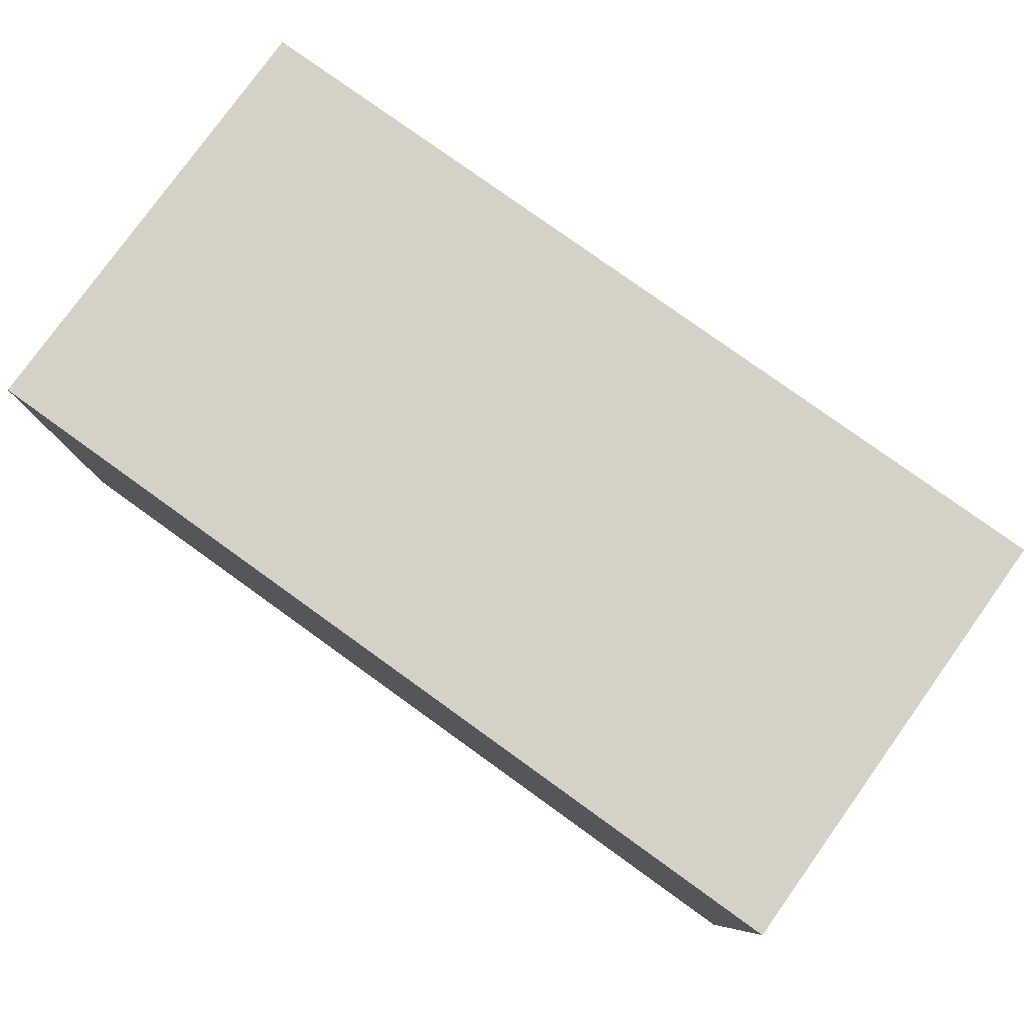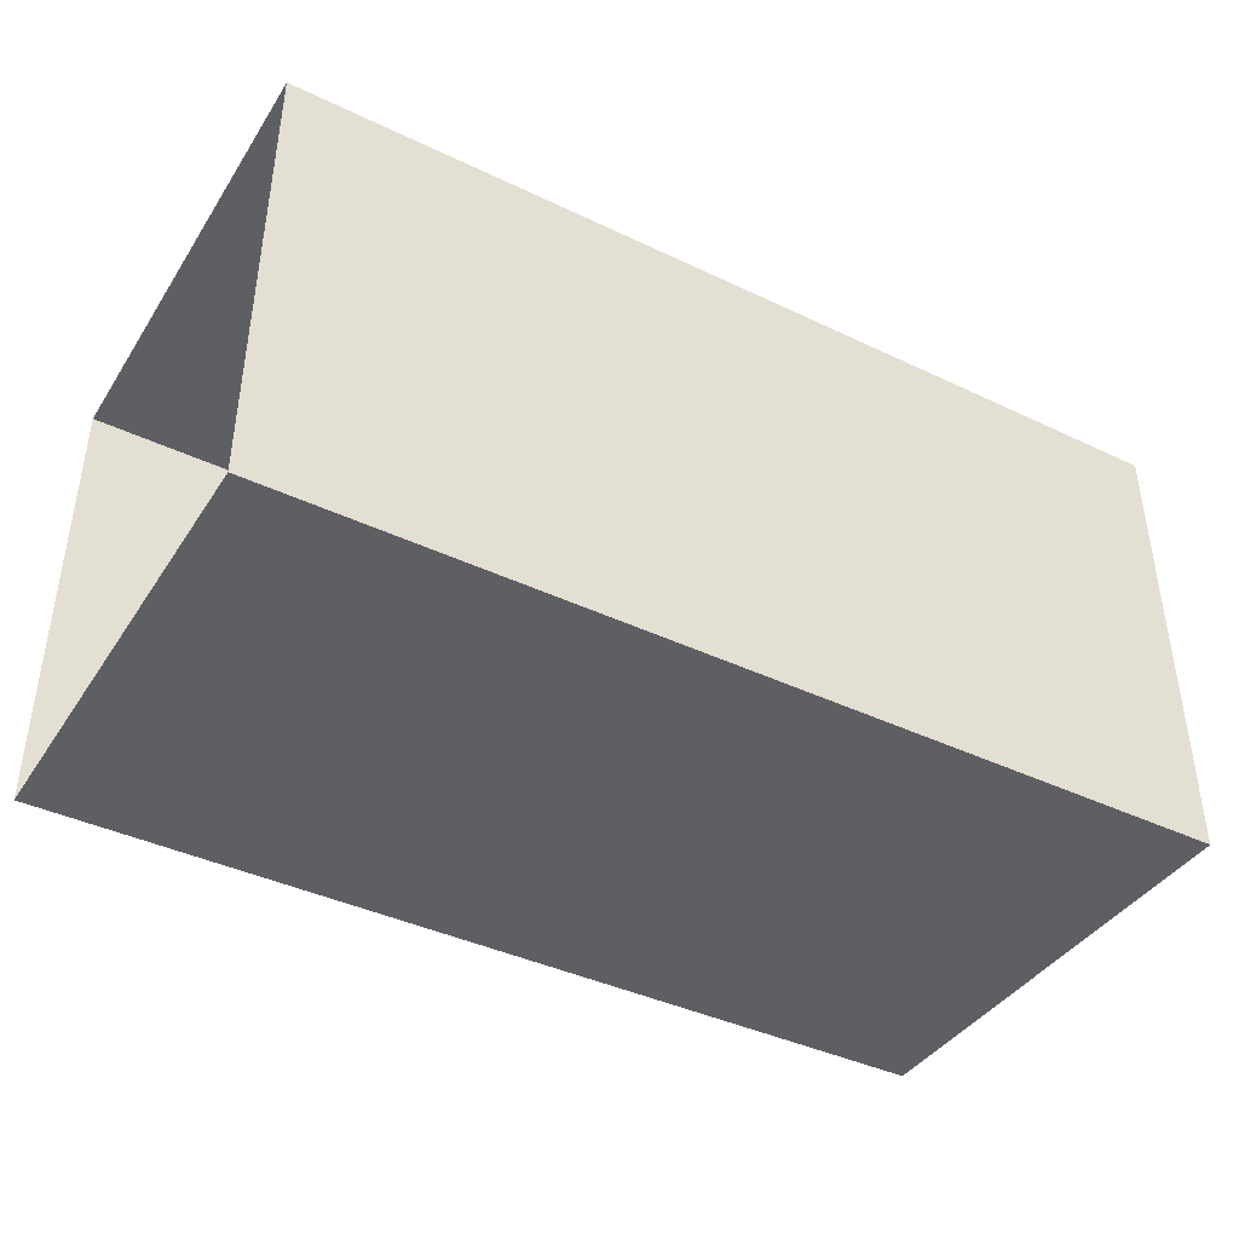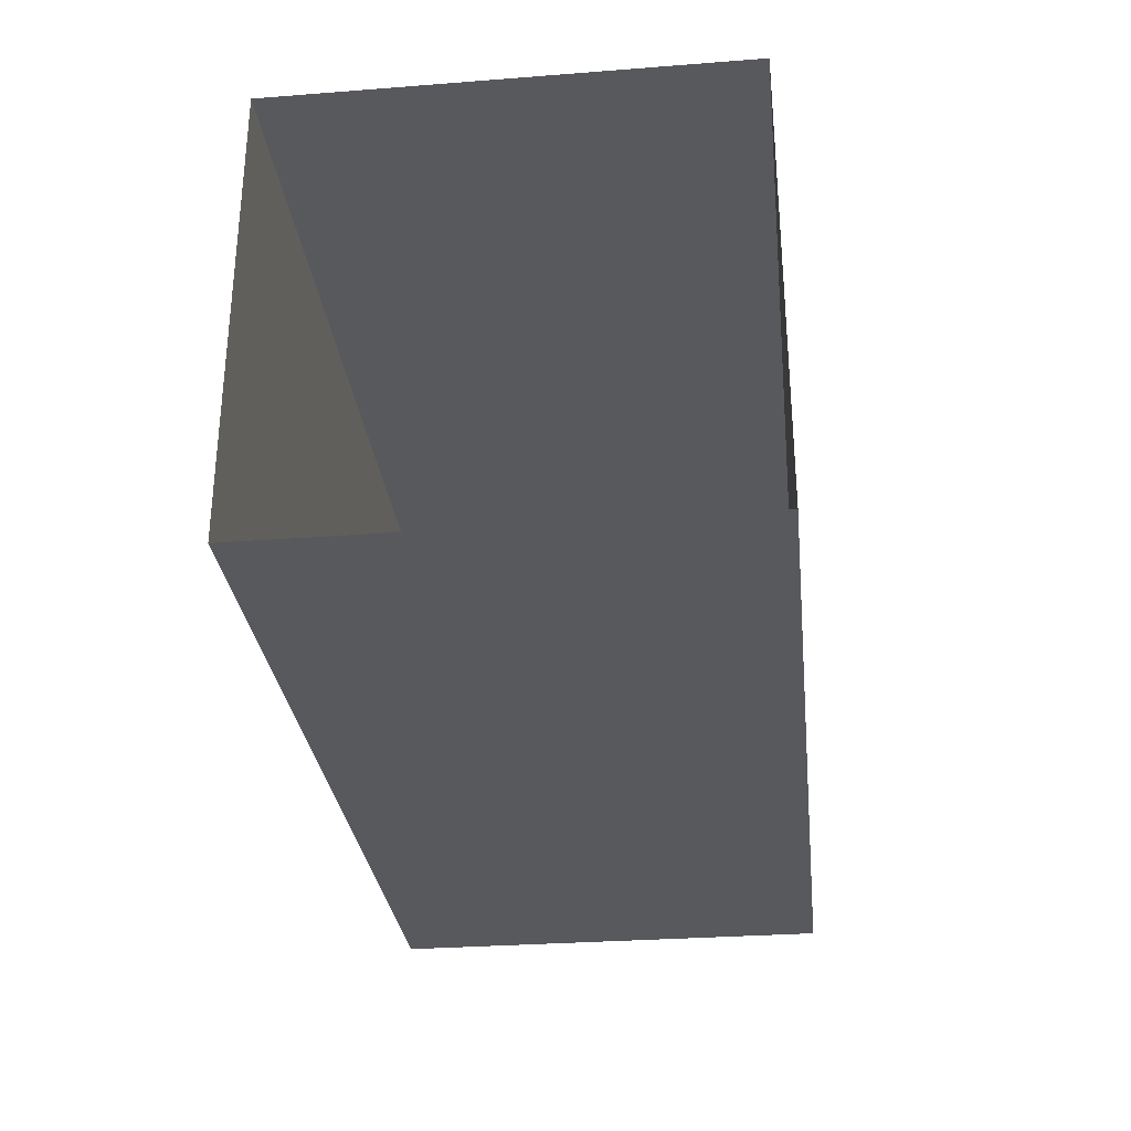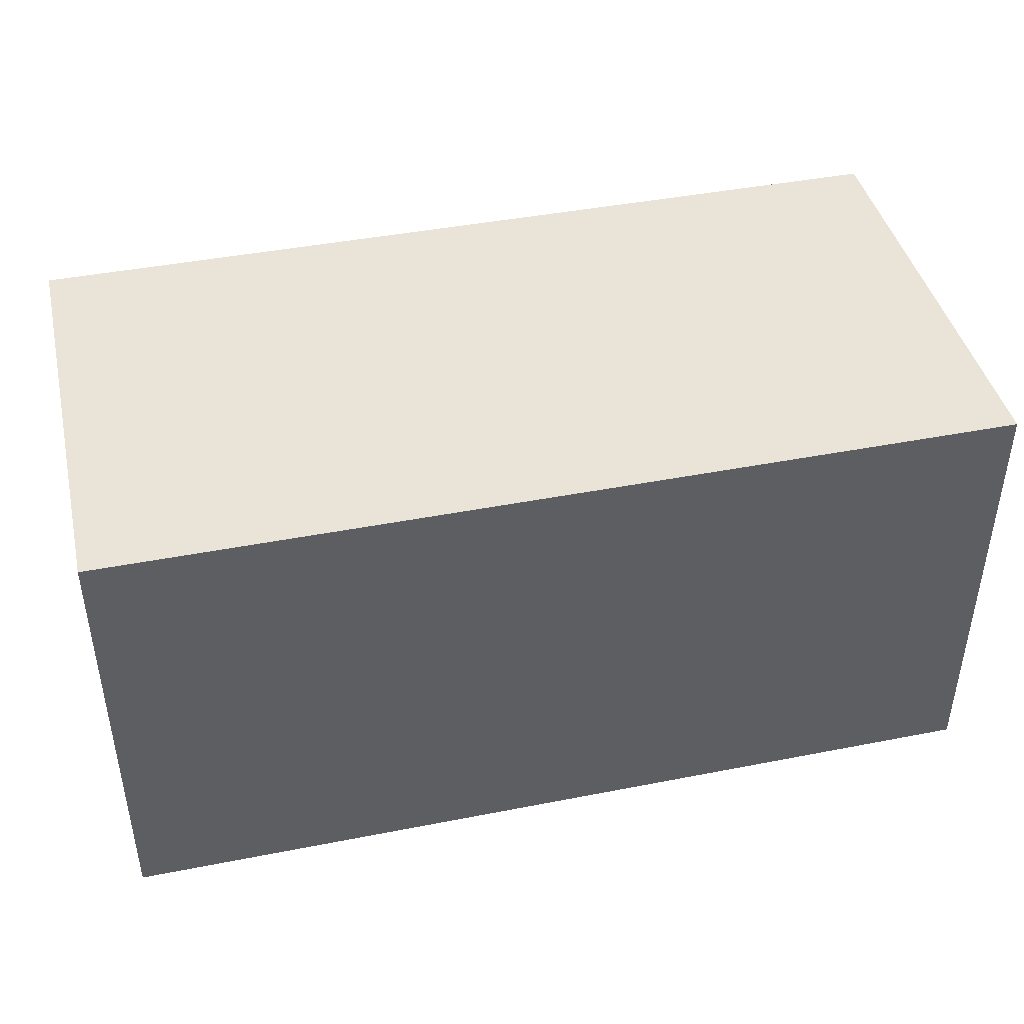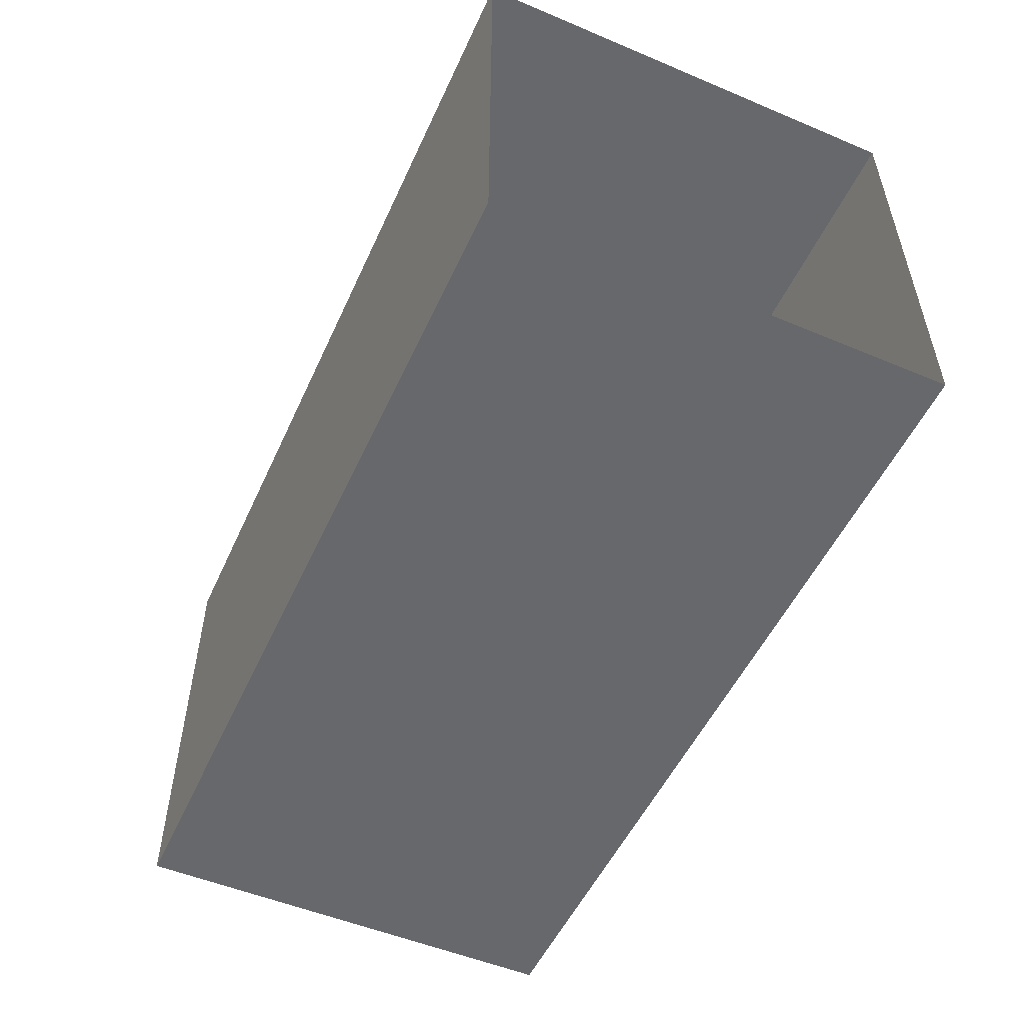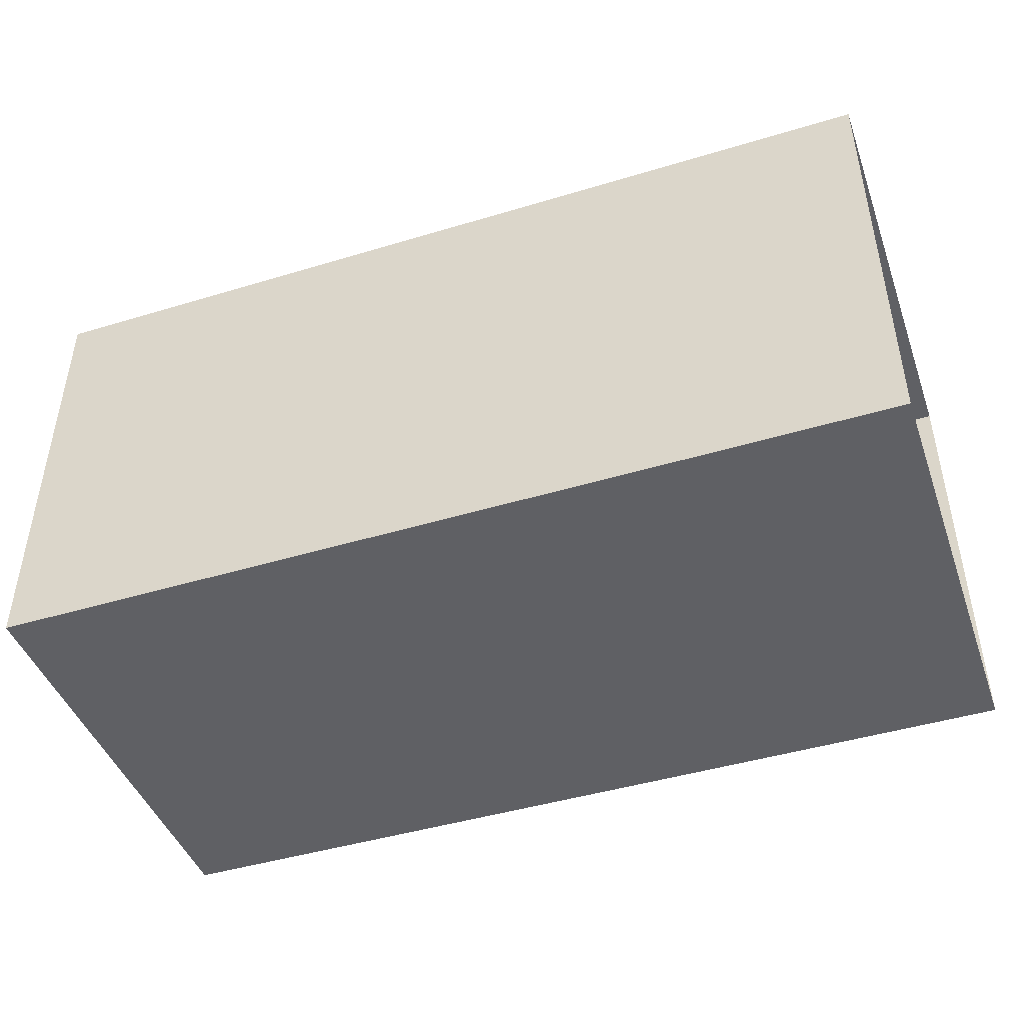
<metadata>
{"format":"obj","ext":"obj","renderer":"f3d","projection":"perspective","resolution":1024,"background":"white","views":[{"elev":79.3,"azim":35.7,"up":"+Y"},{"elev":-40.7,"azim":149.8,"up":"+Y"},{"elev":-30.1,"azim":-83.6,"up":"+Y"},{"elev":42.9,"azim":-13.1,"up":"+Y"},{"elev":-52.4,"azim":65.7,"up":"+Z"},{"elev":-44.9,"azim":-160.7,"up":"+Y"}]}
</metadata>
<code>
o Plane_Plane.001
v -4 0 2
v 4 0 2
v -4 0 -2
v 4 0 -2
v -4 4 2
v 4 4 2
v -4 4 -2
v 4 4 -2
f 1 2 4 3
f 3 4 8 7
f 2 1 5 6
f 5 7 8 6

</code>
